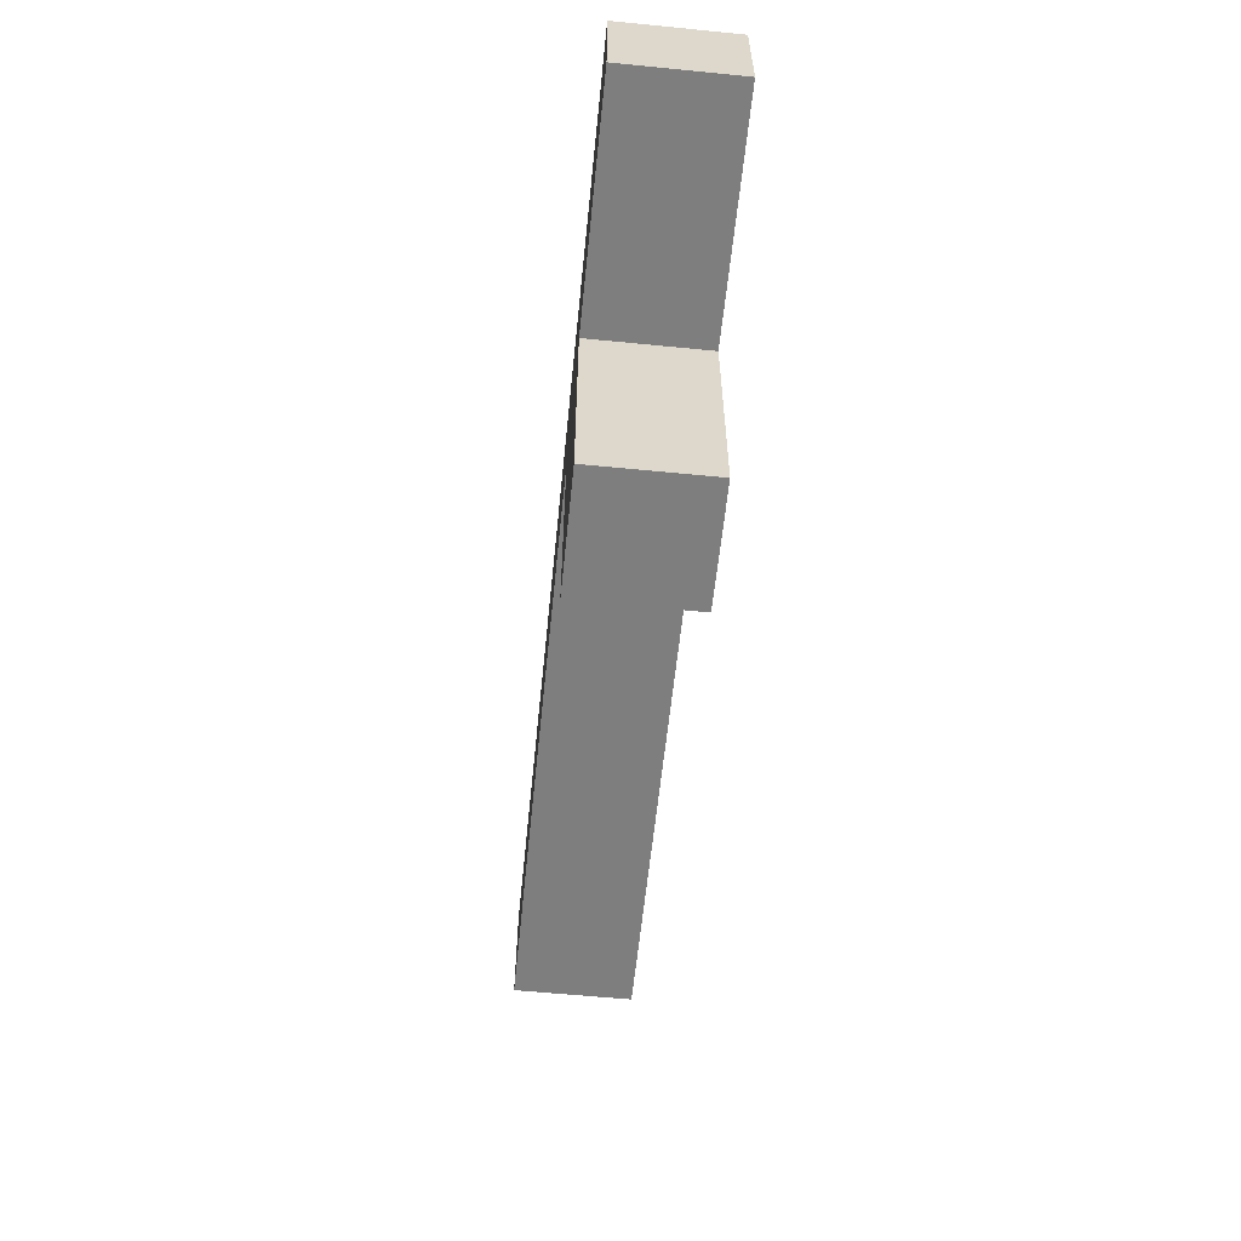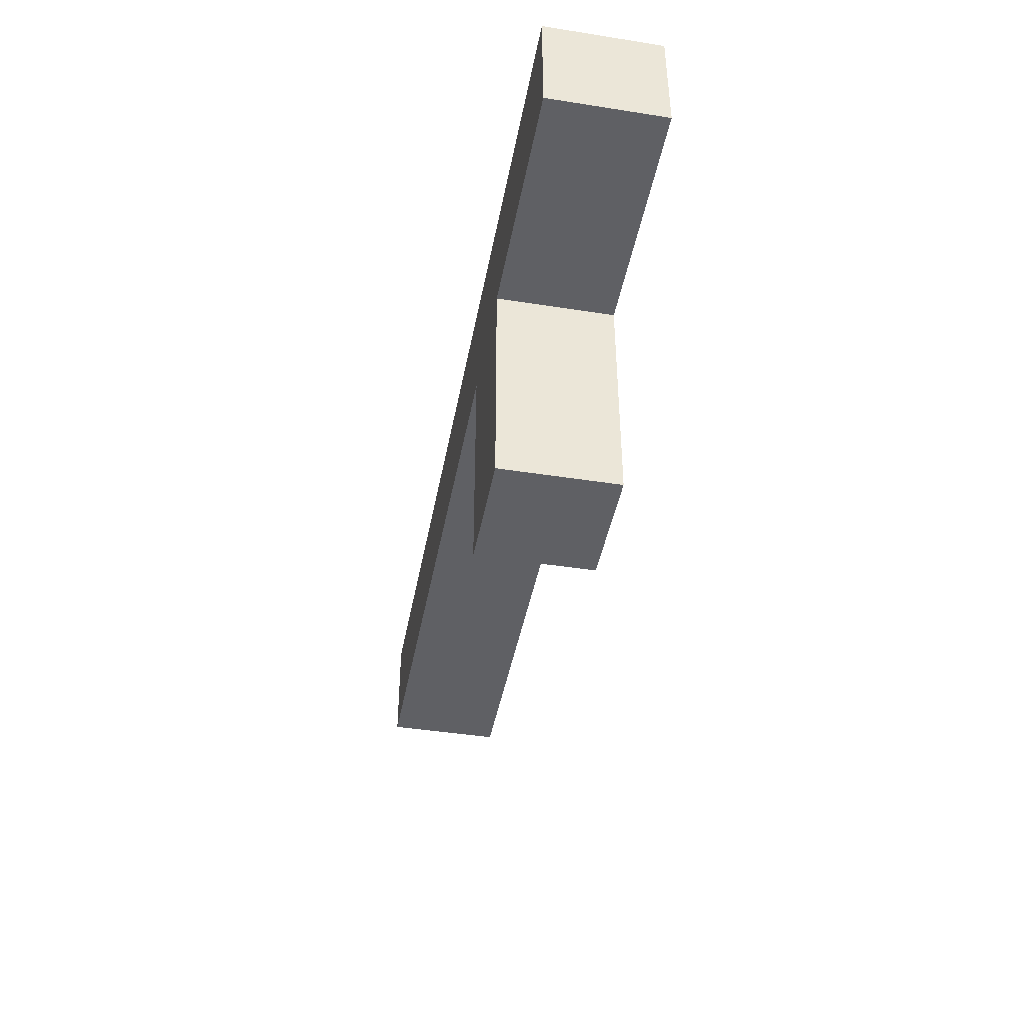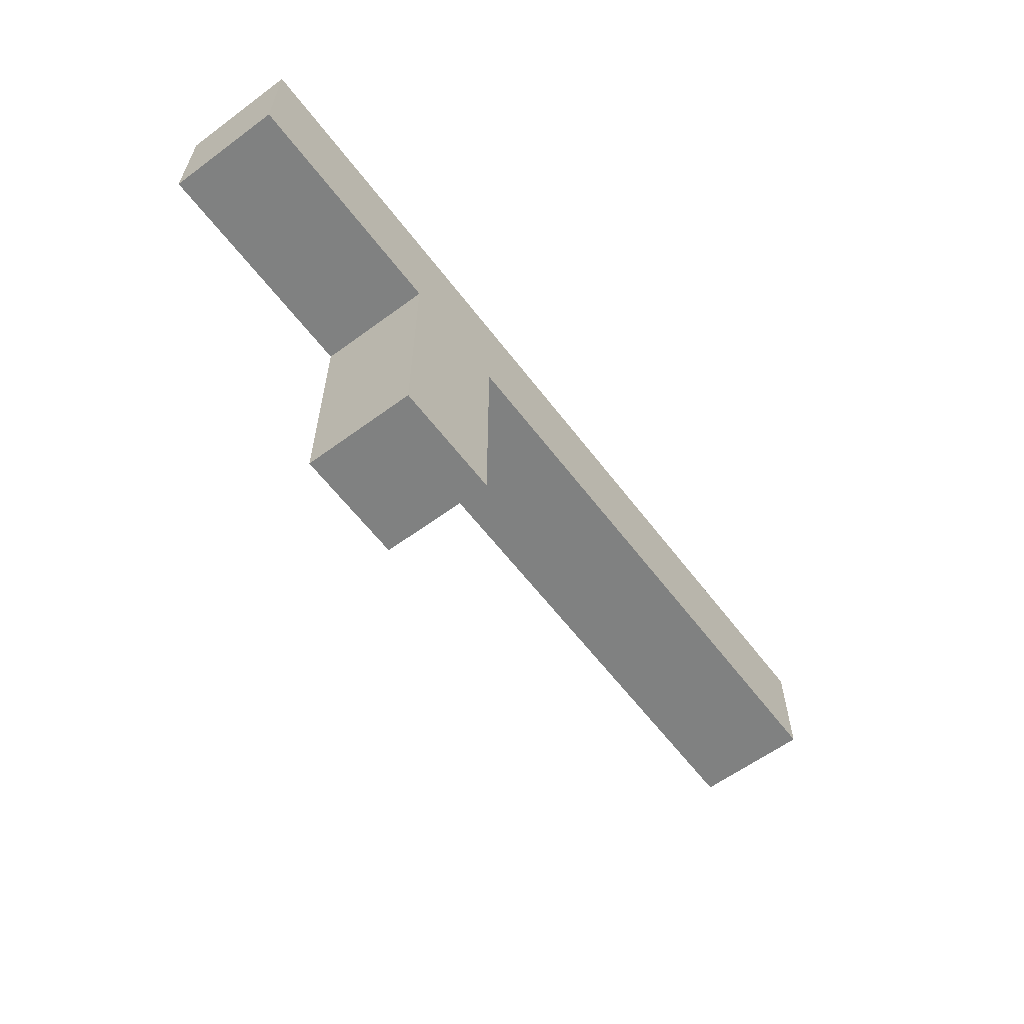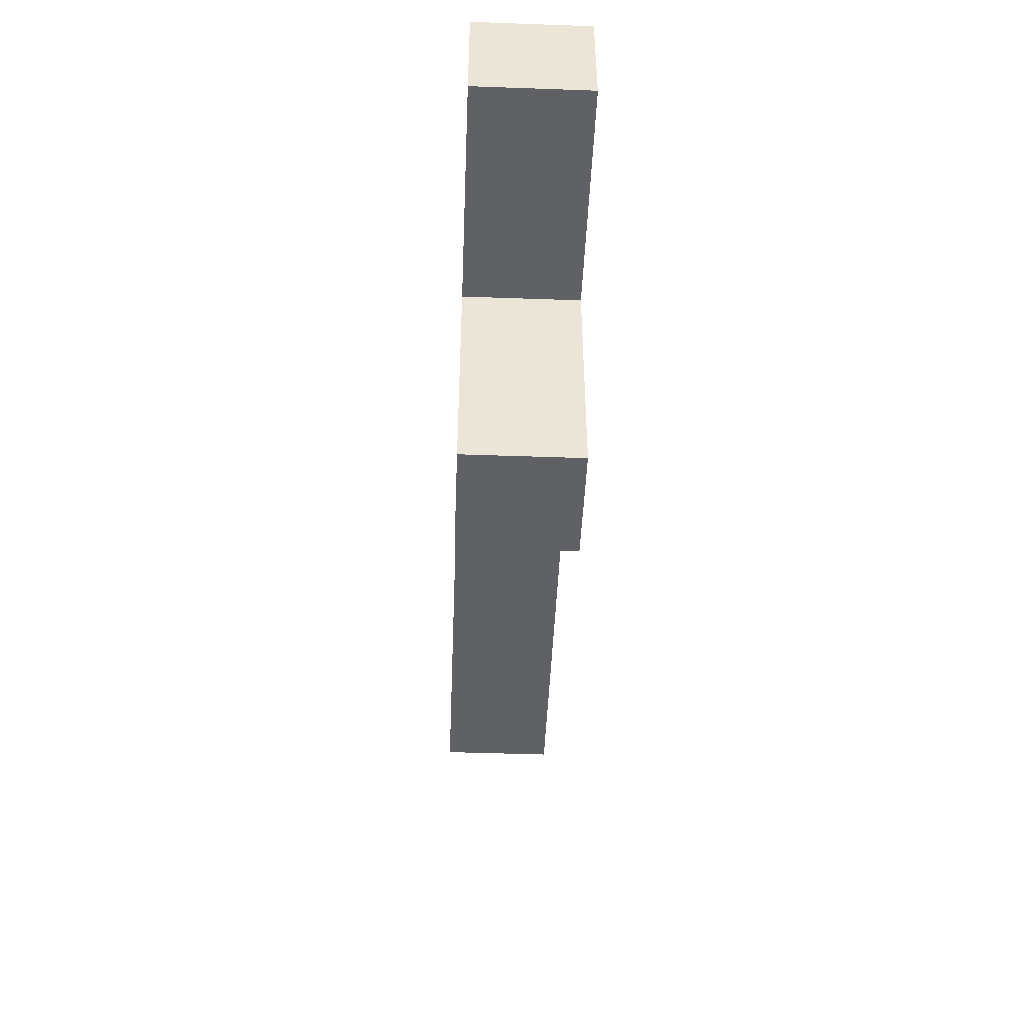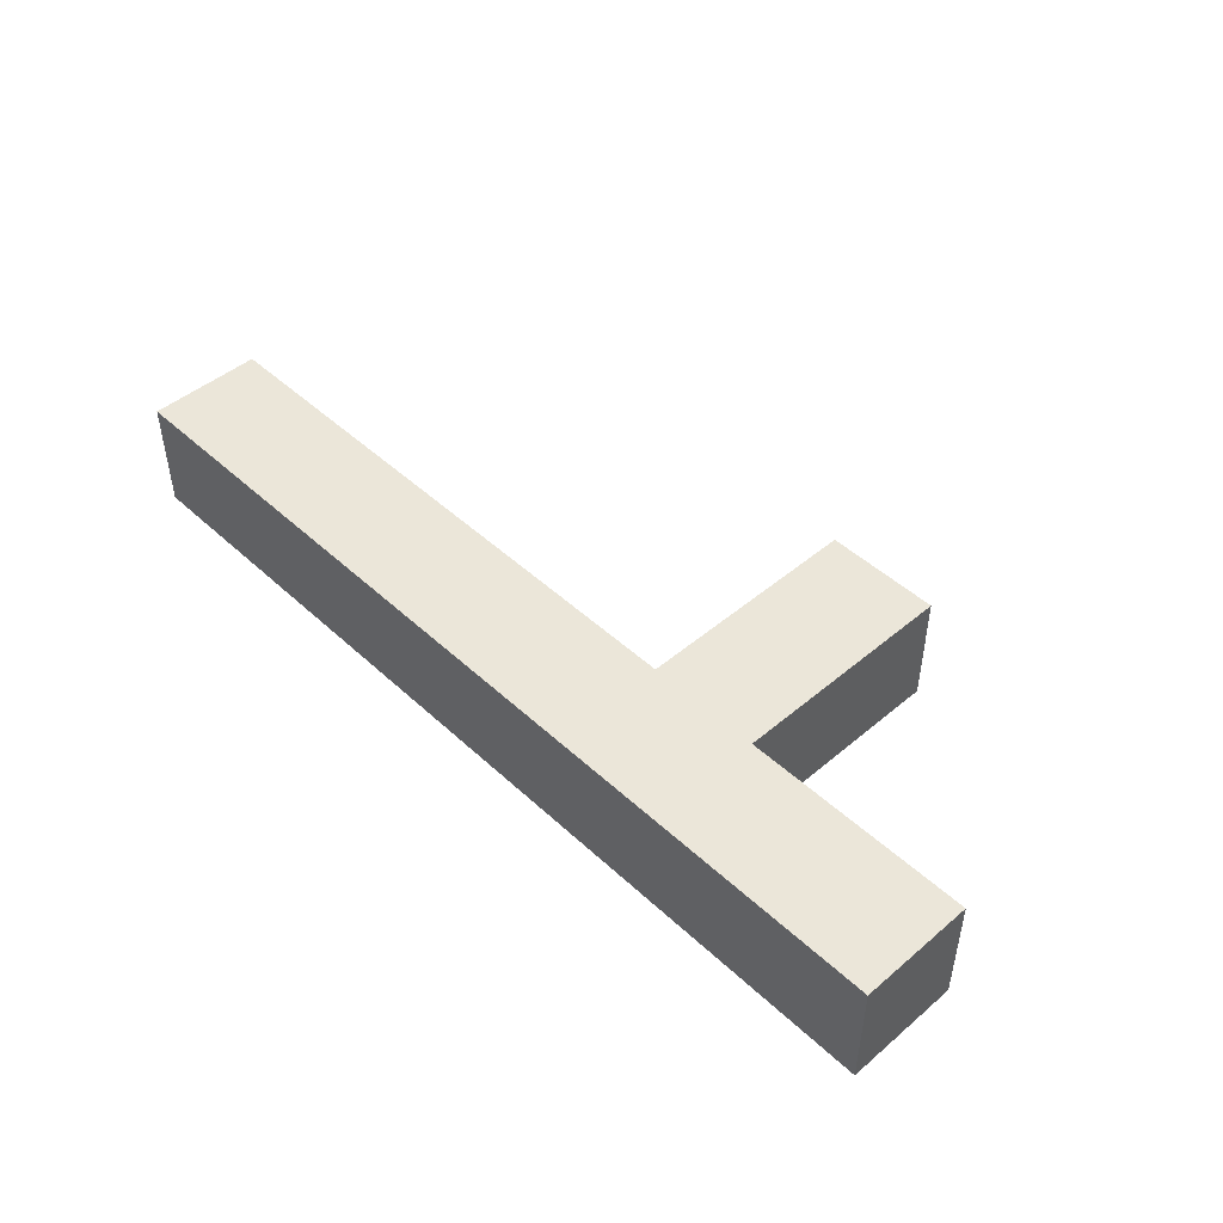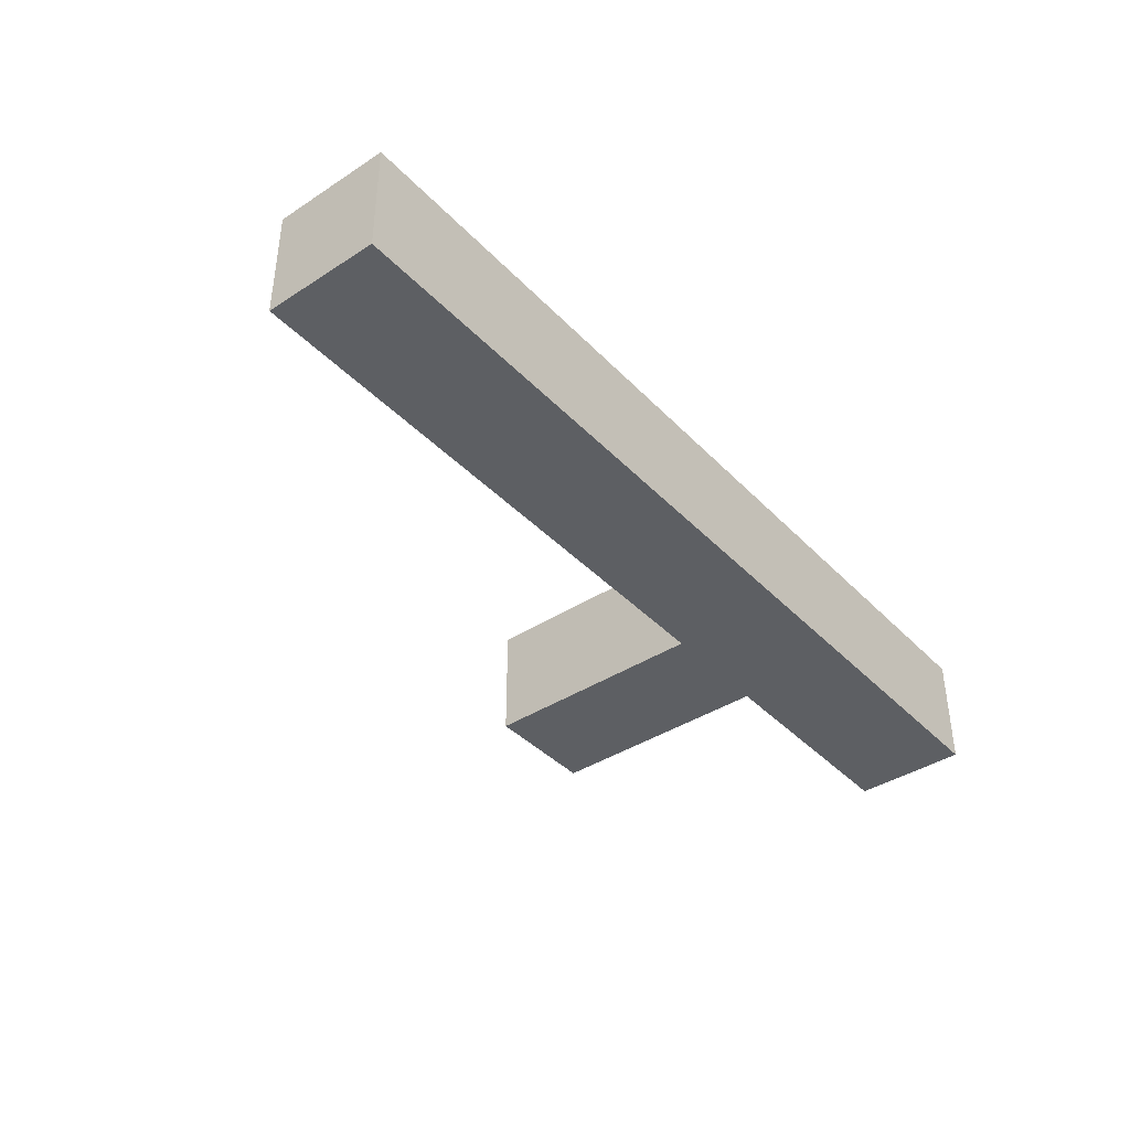
<metadata>
{"format":"obj","ext":"obj","renderer":"f3d","projection":"perspective","resolution":1024,"background":"white","views":[{"elev":-59.5,"azim":-95.8,"up":"+Y"},{"elev":-43.6,"azim":-100.5,"up":"+Y"},{"elev":-60.3,"azim":-53.0,"up":"+Y"},{"elev":-46.7,"azim":-92.3,"up":"+Y"},{"elev":46.7,"azim":-133.7,"up":"+Z"},{"elev":-39.8,"azim":128.7,"up":"+Z"}]}
</metadata>
<code>
o
v -0.1 1.2 -1.2
v -0.1 1.2 -1.3
v -0.1 1.3 -1.2
v -0.1 1.3 -1.3
v 0.1 1 -1.2
v 0.1 1 -1.3
v 0.1 1.2 -1.2
v 0.1 1.2 -1.3
v 0.2 1 -1.2
v 0.2 1 -1.3
v 0.2 1.2 -1.2
v 0.2 1.2 -1.3
v 0.7 1.2 -1.2
v 0.7 1.2 -1.3
v 0.7 1.3 -1.2
v 0.7 1.3 -1.3
v -0.1 1.2 -1.2
v -0.1 1.3 -1.2
v 0.1 1 -1.2
v 0.1 1.2 -1.2
v 0.2 1 -1.2
v 0.2 1.2 -1.2
v 0.7 1.2 -1.2
v 0.7 1.3 -1.2
v -0.1 1.2 -1.3
v -0.1 1.3 -1.3
v 0.1 1 -1.3
v 0.1 1.2 -1.3
v 0.2 1 -1.3
v 0.2 1.2 -1.3
v 0.7 1.2 -1.3
v 0.7 1.3 -1.3
v 0.1 1 -1.2
v 0.2 1 -1.2
v 0.1 1 -1.3
v 0.2 1 -1.3
v -0.1 1.2 -1.2
v 0.1 1.2 -1.2
v 0.2 1.2 -1.2
v 0.7 1.2 -1.2
v -0.1 1.2 -1.3
v 0.1 1.2 -1.3
v 0.2 1.2 -1.3
v 0.7 1.2 -1.3
v -0.1 1.3 -1.2
v 0.7 1.3 -1.2
v -0.1 1.3 -1.3
v 0.7 1.3 -1.3
f 3 2 1
f 4 2 3
f 7 6 5
f 8 6 7
f 9 10 11
f 11 10 12
f 13 14 15
f 15 14 16
f 20 18 17
f 21 20 19
f 22 18 20
f 22 20 21
f 23 18 22
f 24 18 23
f 25 26 28
f 27 28 29
f 28 26 30
f 29 28 30
f 30 26 31
f 31 26 32
f 35 34 33
f 36 34 35
f 41 38 37
f 42 38 41
f 43 40 39
f 44 40 43
f 45 46 47
f 47 46 48

</code>
